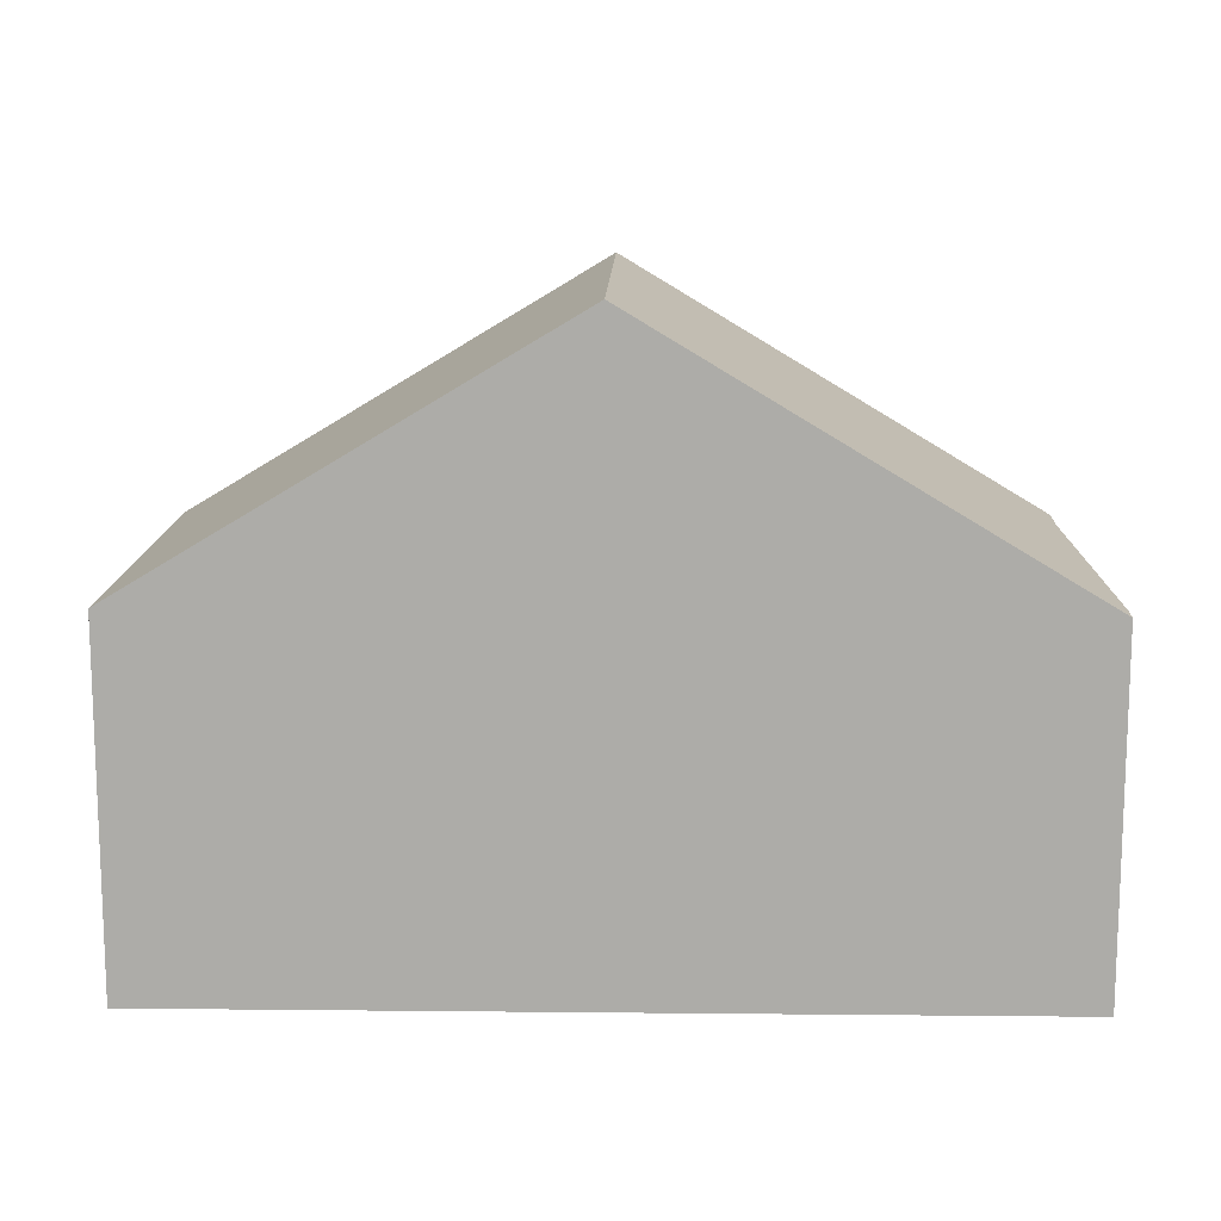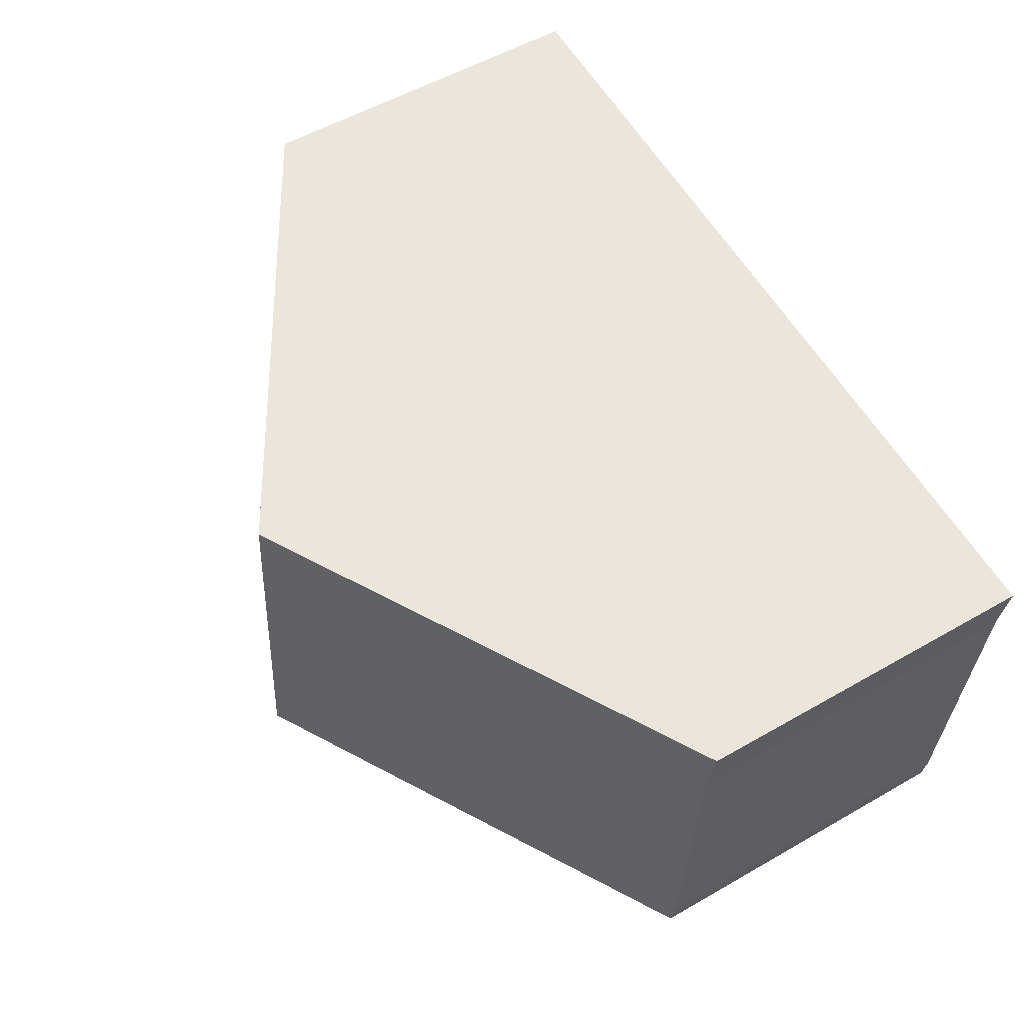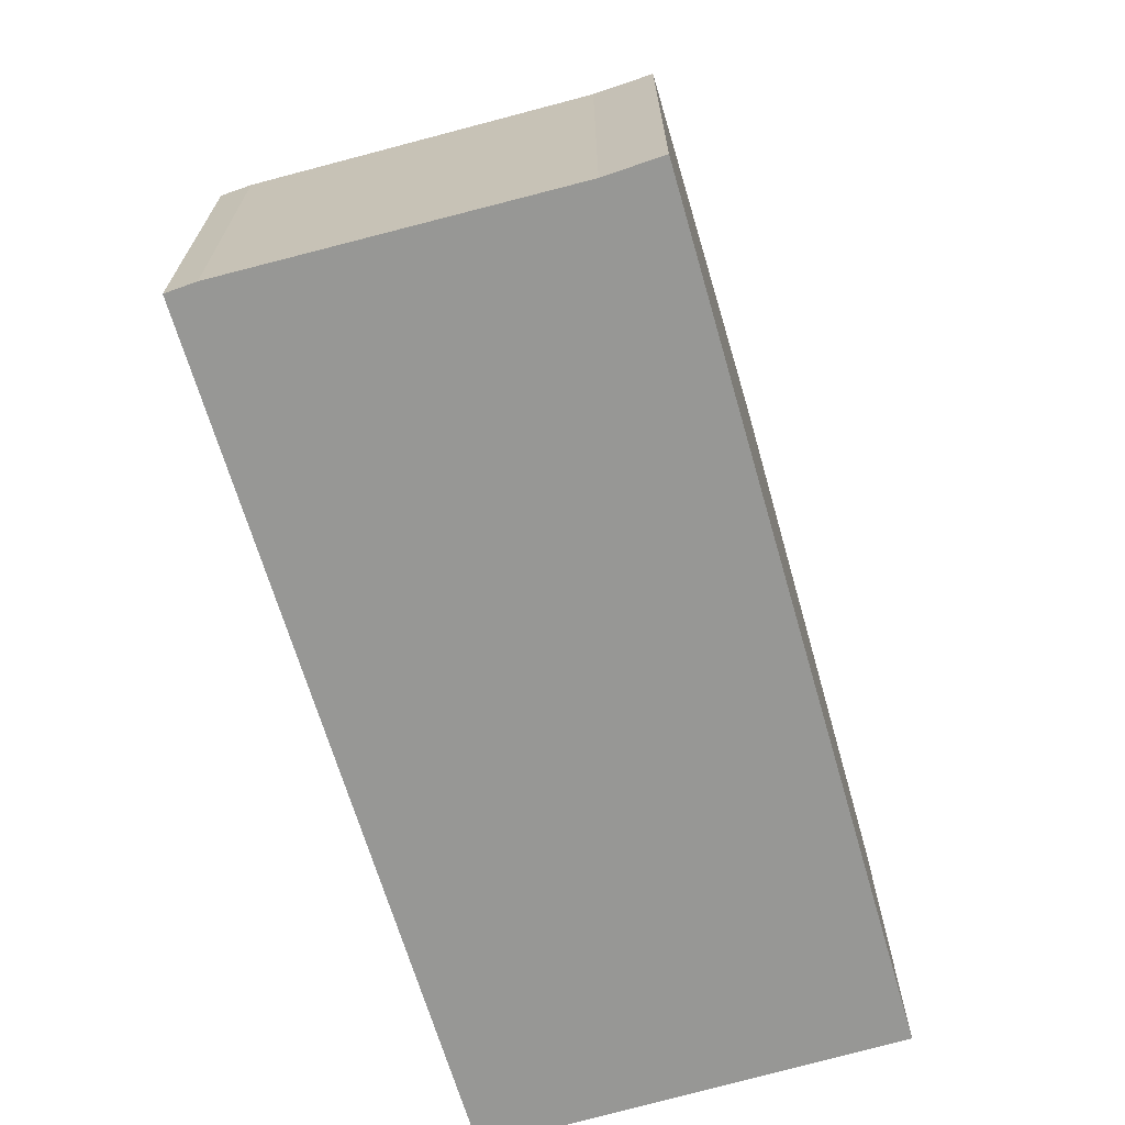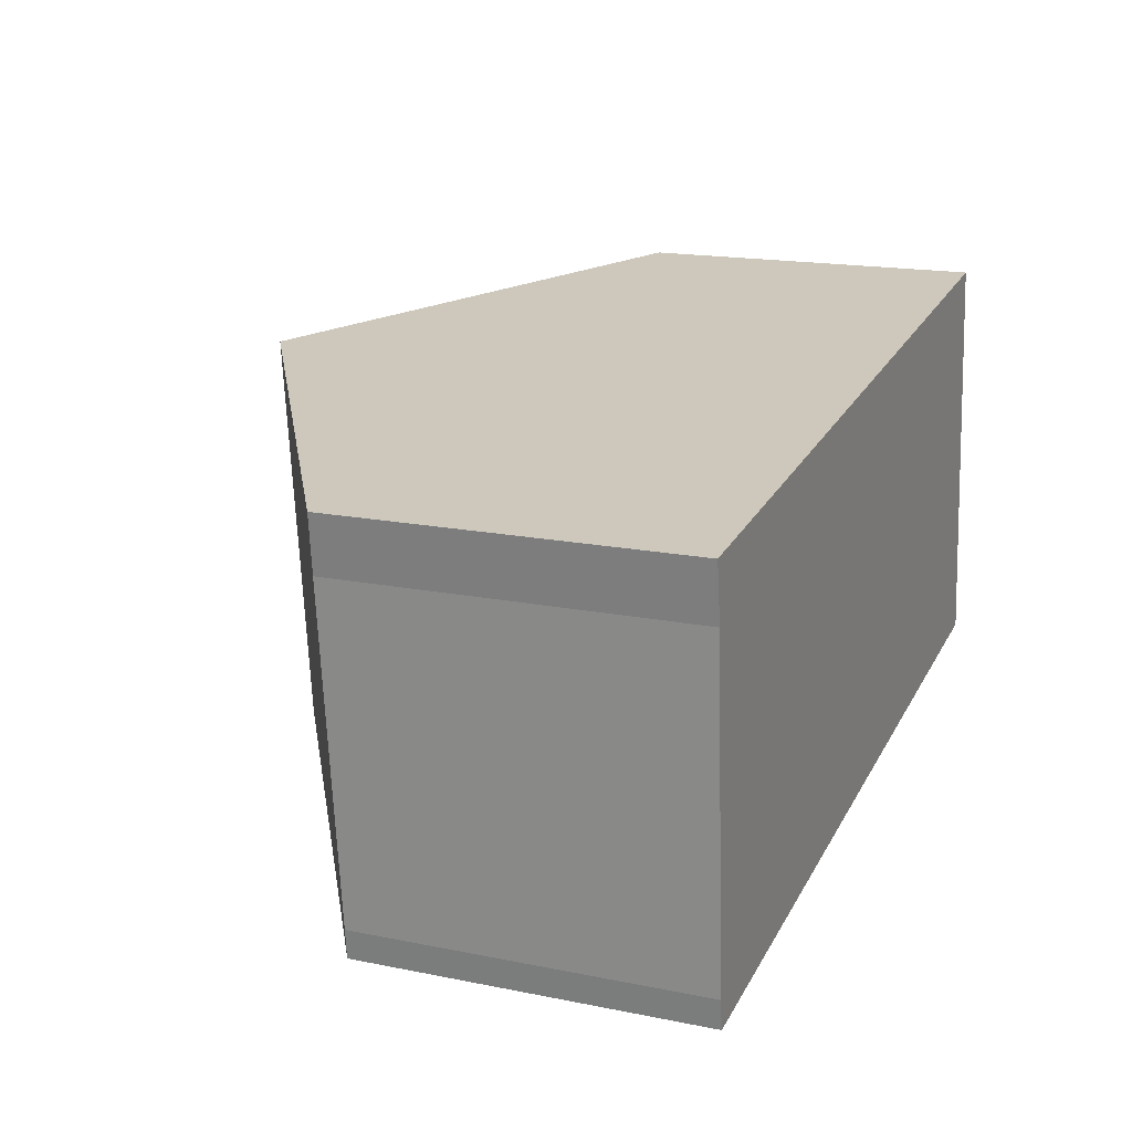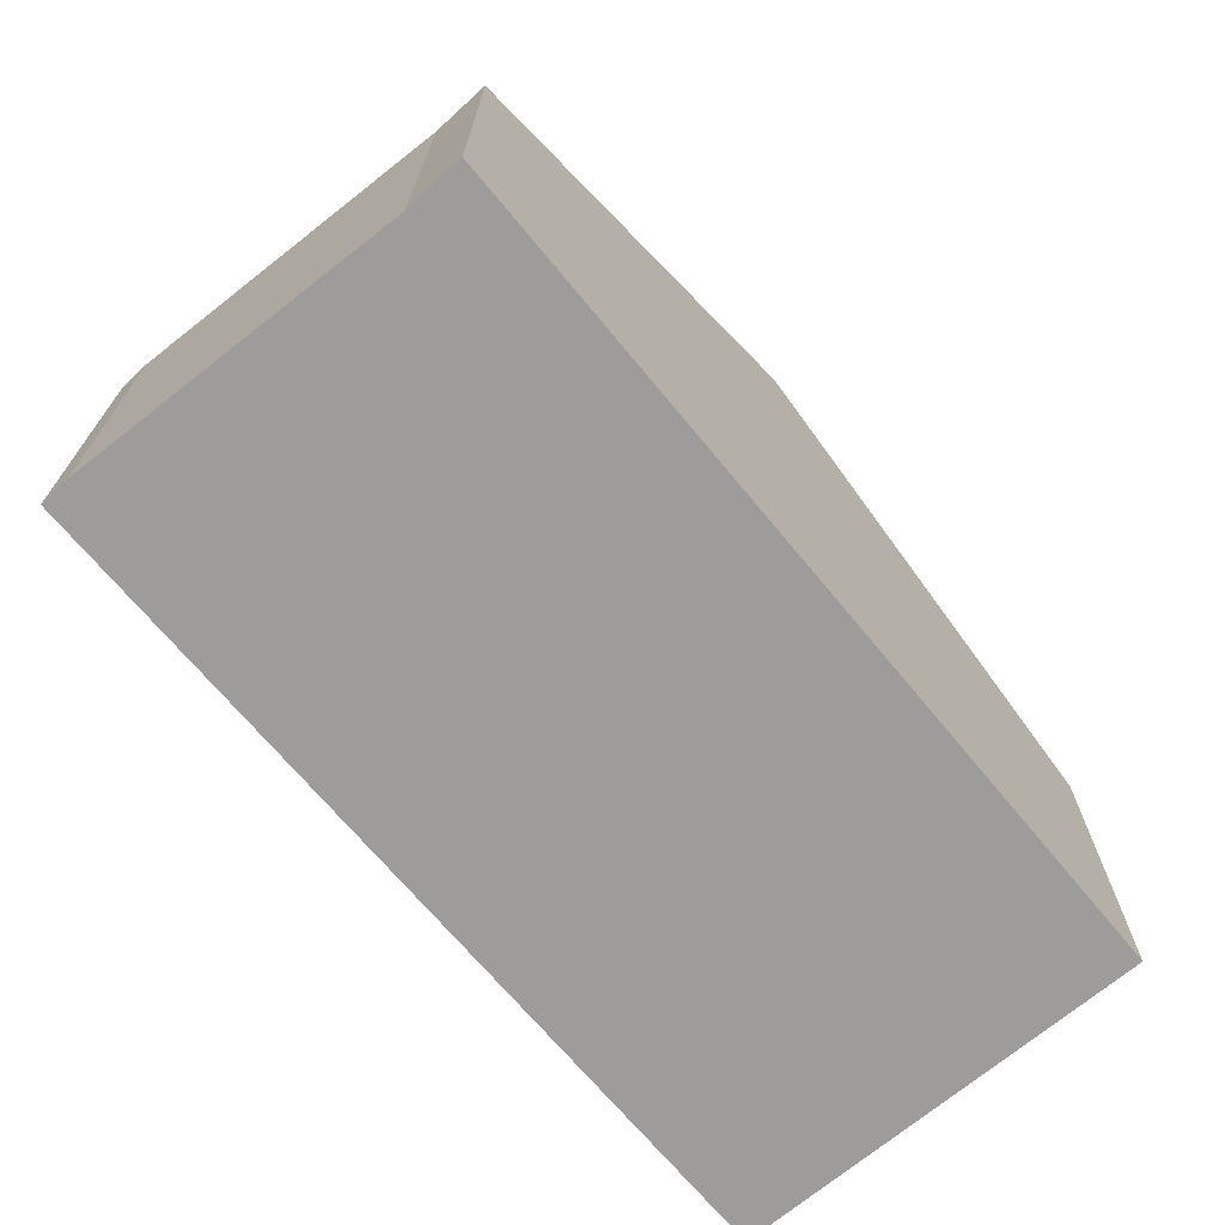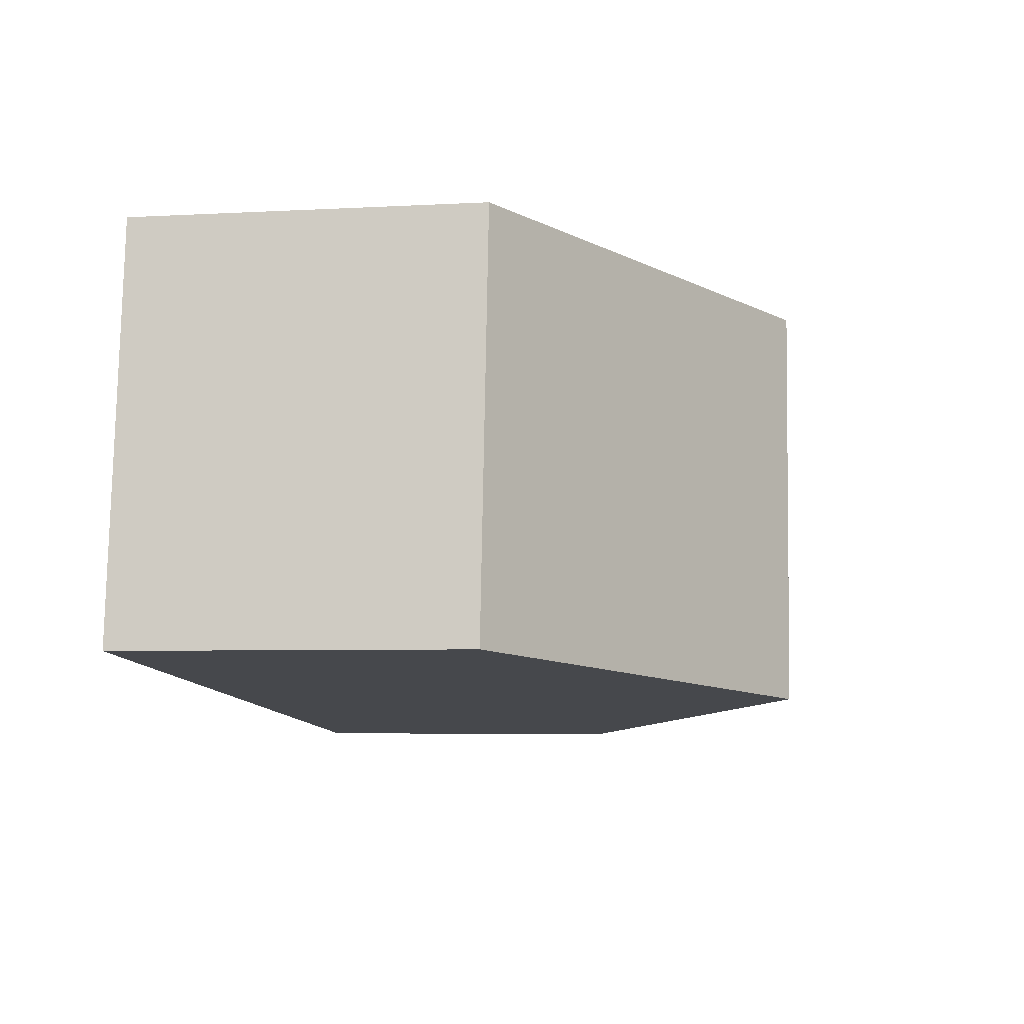
<metadata>
{"format":"obj","ext":"obj","renderer":"f3d","projection":"perspective","resolution":1024,"background":"white","views":[{"elev":13.1,"azim":175.4,"up":"+Y"},{"elev":54.4,"azim":-121.4,"up":"+Z"},{"elev":-68.1,"azim":-79.4,"up":"+Y"},{"elev":17.2,"azim":-68.1,"up":"+Z"},{"elev":-70.0,"azim":-56.0,"up":"+Y"},{"elev":-5.2,"azim":99.8,"up":"+Z"}]}
</metadata>
<code>
v  3.732 4.855 -3.002
v  6.772 2.81 0.66
v  7.121 2.81 -2.652
v  3.381 4.855 0.329
v  0.256 2.774 -3.115
v  0.295 2.782 -3.357
v  0.069 2.829 -0.463
v  0 2.817 1.725e-16
v  0.295 2.056e-16 -3.357
v  0.256 1.907e-16 -3.115
v  0.069 2.835e-17 -0.463
v  0 0 0
v  3.381 -2.015e-17 0.329
v  6.772 -4.041e-17 0.66
v  7.121 1.624e-16 -2.652
v  3.732 1.838e-16 -3.002
g defaultobject
f 1 2 3
f 2 1 4
f 5 1 6
f 1 5 4
f 4 5 7
f 4 7 8
f 9 5 6
f 5 9 10
f 5 11 7
f 11 5 10
f 11 8 7
f 8 11 12
f 12 4 8
f 4 12 2
f 2 12 13
f 2 13 14
f 14 3 2
f 3 14 15
f 1 9 6
f 9 1 3
f 9 3 16
f 16 3 15
f 11 13 12
f 13 11 10
f 13 10 9
f 13 9 16
f 13 16 14
f 14 16 15

</code>
